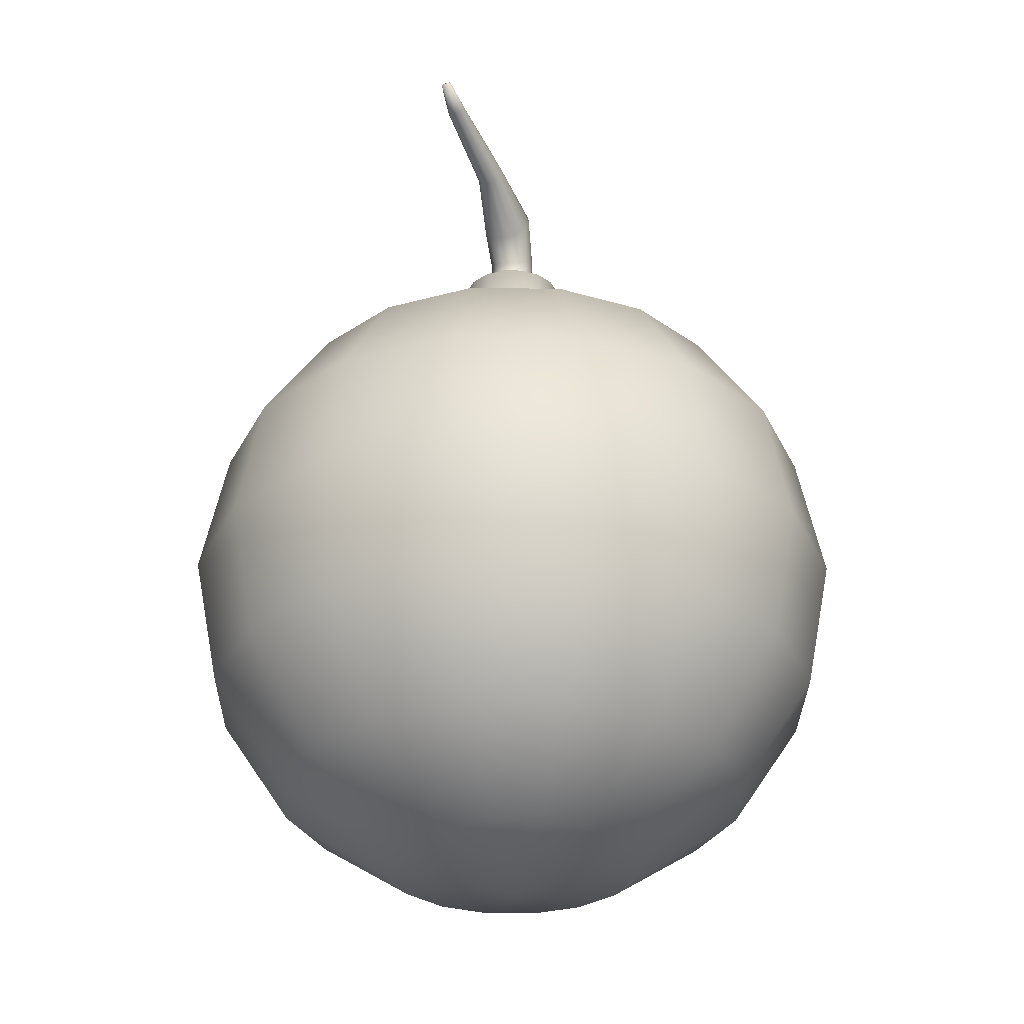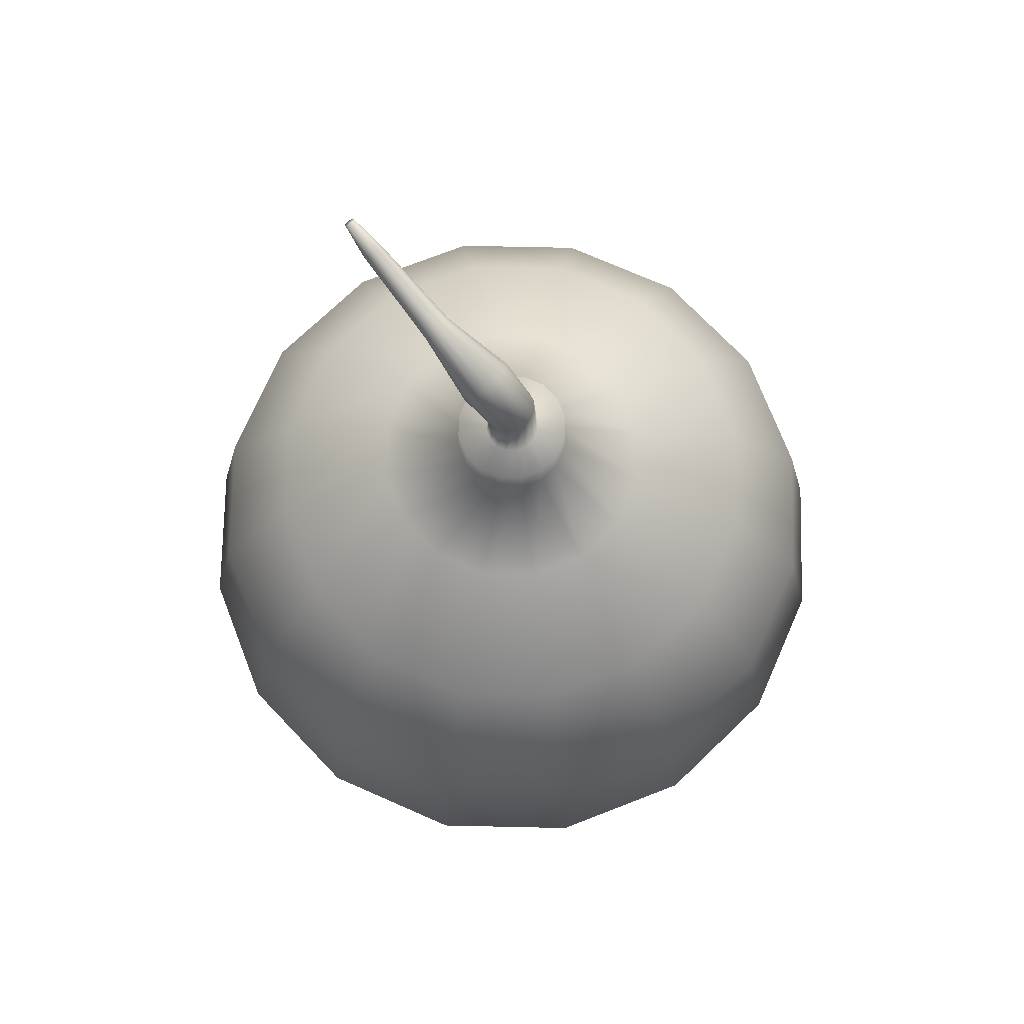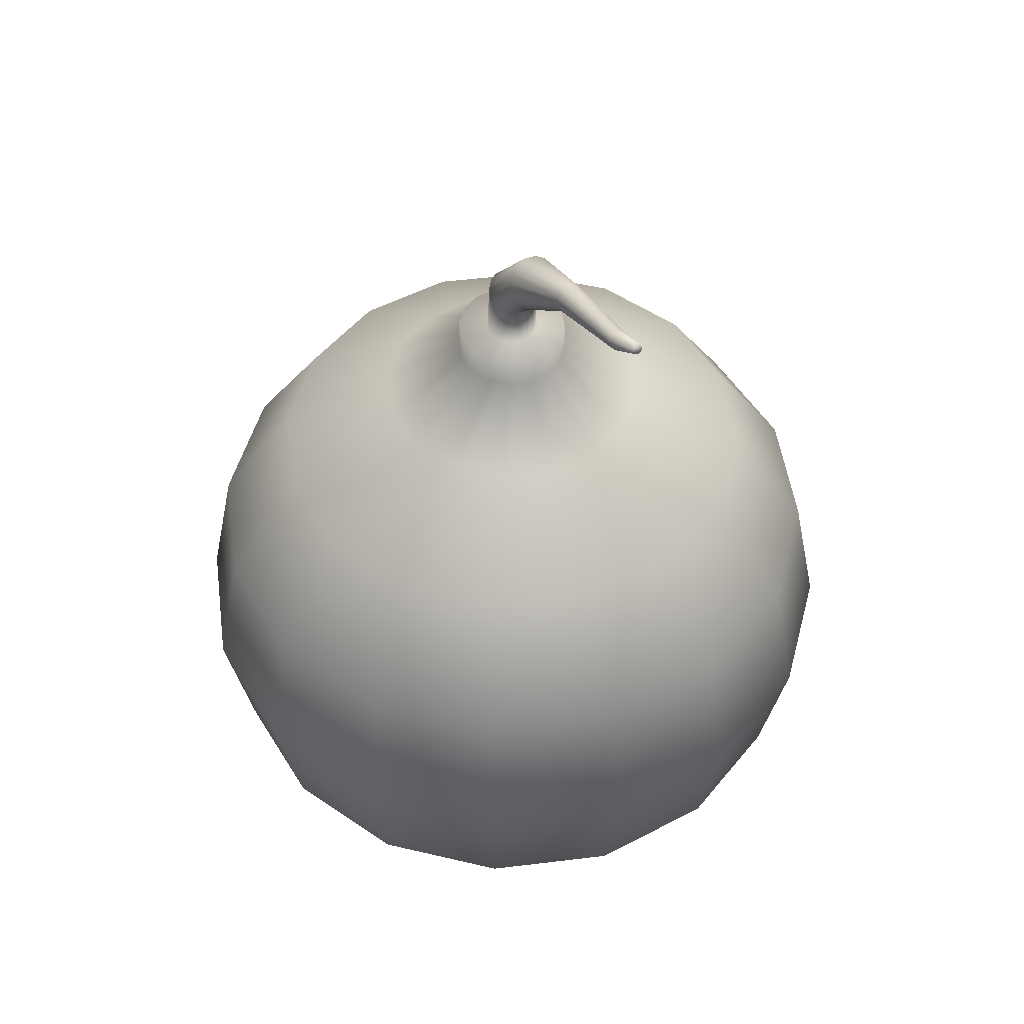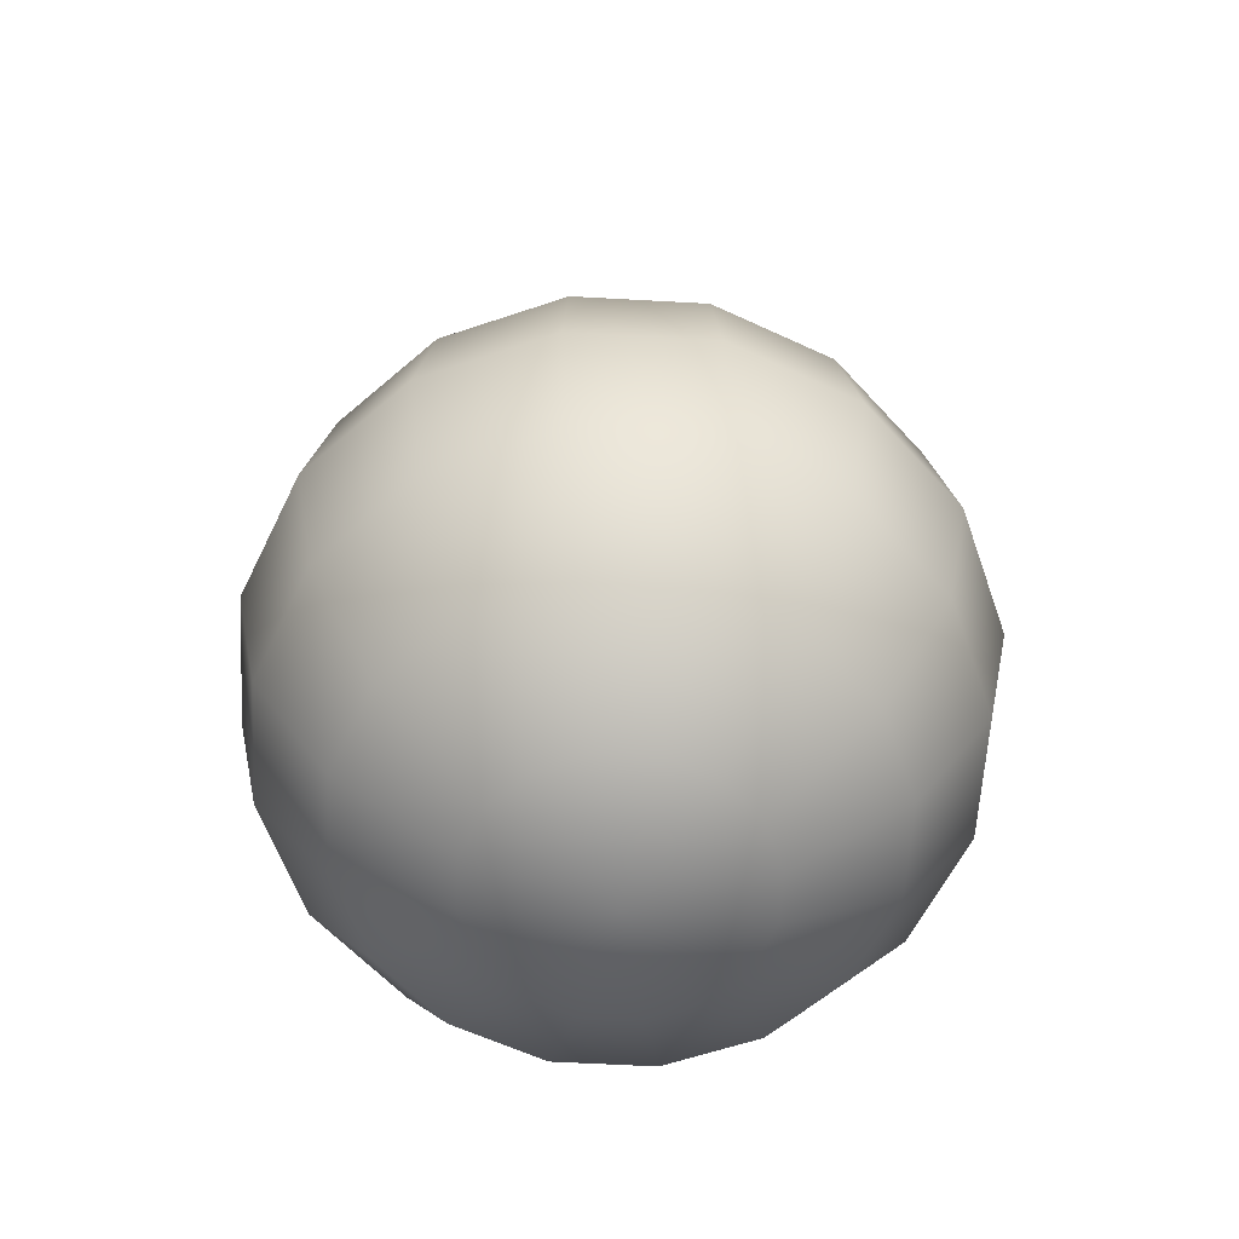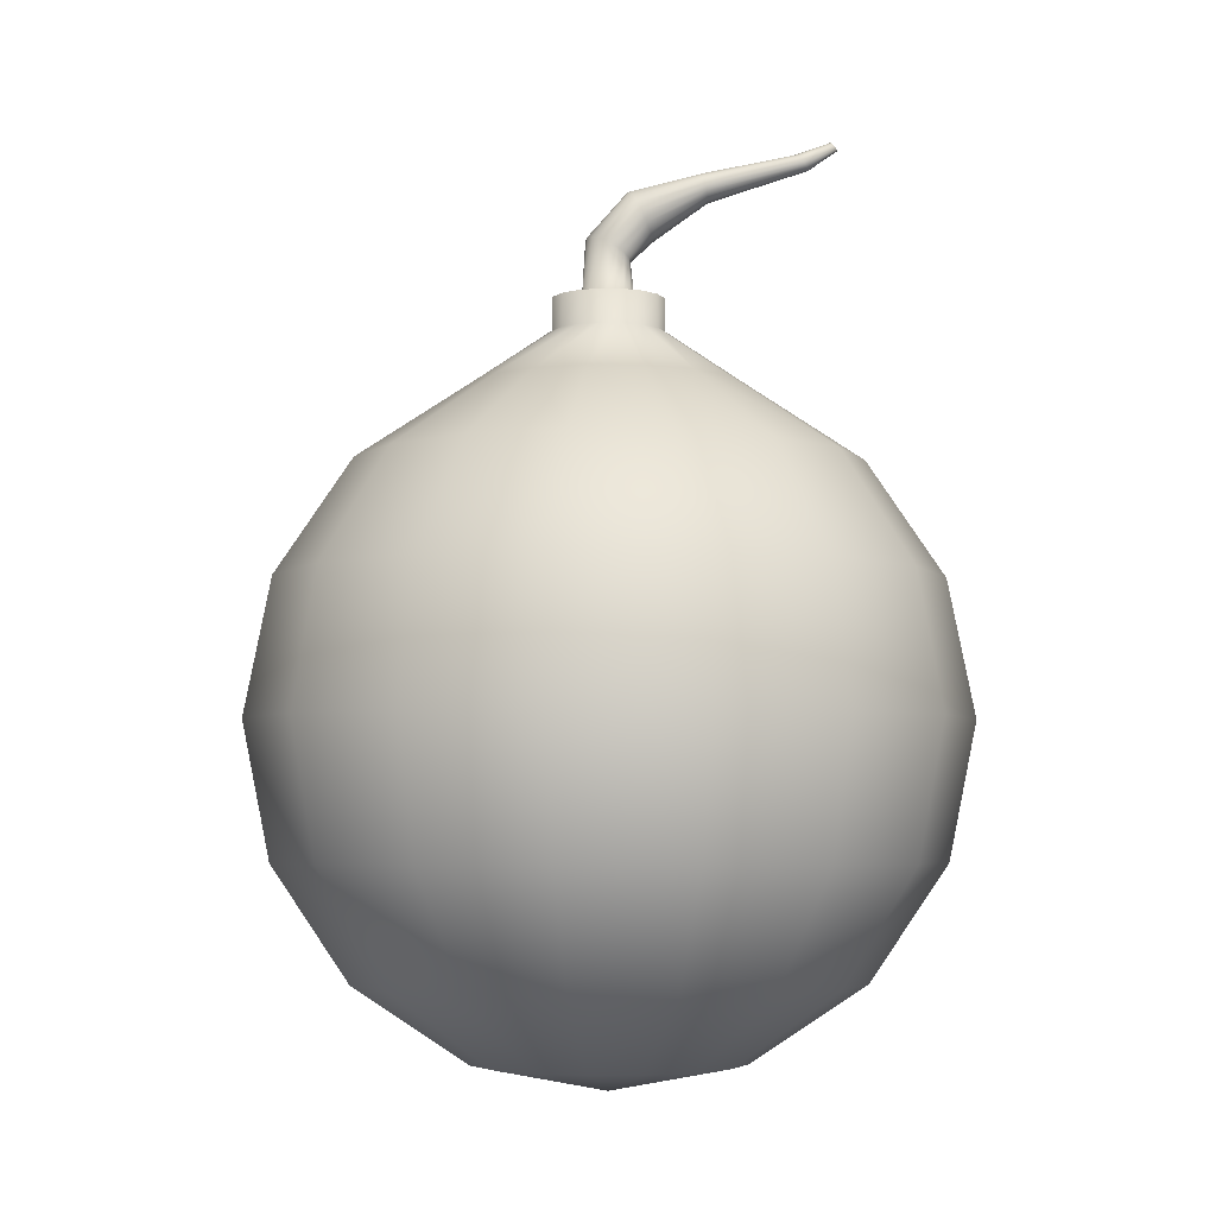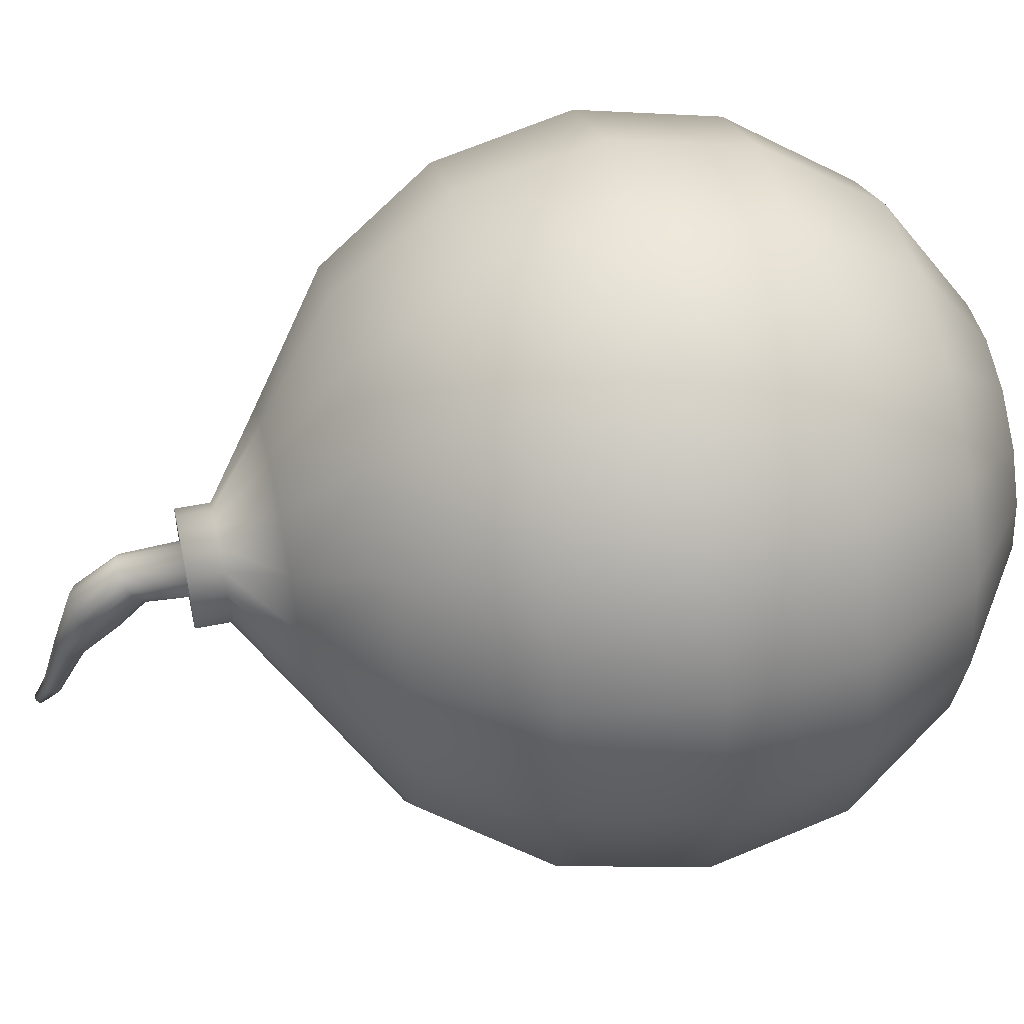
<metadata>
{"format":"obj","ext":"obj","renderer":"f3d","projection":"perspective","resolution":1024,"background":"white","views":[{"elev":-30.2,"azim":-169.5,"up":"+Y"},{"elev":73.2,"azim":-55.0,"up":"+Y"},{"elev":49.4,"azim":138.5,"up":"+Y"},{"elev":-59.5,"azim":-59.5,"up":"+Y"},{"elev":-4.6,"azim":75.7,"up":"+Y"},{"elev":53.4,"azim":-102.2,"up":"+Z"}]}
</metadata>
<code>
o Sphere
v 0.02644 0.4387 -0.184
v 0.02504 0.4395 -0.1835
v 0.02408 0.4406 -0.1828
v 0.0237 0.4419 -0.1818
v 0.02397 0.4431 -0.1807
v 0.02483 0.4441 -0.1796
v 0.02617 0.4447 -0.1788
v 0.02777 0.4448 -0.1784
v 0.02939 0.4444 -0.1784
v 0.03079 0.4436 -0.1788
v 0.03176 0.4425 -0.1795
v 0.03213 0.4413 -0.1806
v 0.03187 0.44 -0.1817
v 0.03101 0.4391 -0.1827
v 0.02967 0.4385 -0.1835
v 0.02807 0.4383 -0.1839
v 0.01981 0.4229 -0.1615
v 0.01712 0.4245 -0.1607
v 0.01528 0.4266 -0.1592
v 0.01455 0.429 -0.1573
v 0.01506 0.4314 -0.1551
v 0.01672 0.4333 -0.1532
v 0.01928 0.4344 -0.1516
v 0.02235 0.4346 -0.1508
v 0.02547 0.4339 -0.1508
v 0.02815 0.4324 -0.1515
v 0.03 0.4302 -0.153
v 0.03072 0.4278 -0.155
v 0.03022 0.4255 -0.1571
v 0.02856 0.4236 -0.1591
v 0.026 0.4224 -0.1606
v 0.02292 0.4222 -0.1614
v 0.001285 0.3964 -0.08453
v -0.002742 0.3988 -0.08504
v -0.005607 0.4026 -0.08502
v -0.006875 0.4071 -0.08448
v -0.006351 0.4117 -0.0835
v -0.004116 0.4157 -0.08223
v -0.000511 0.4184 -0.08086
v 0.003917 0.4195 -0.0796
v 0.008493 0.4188 -0.07865
v 0.01252 0.4164 -0.07814
v 0.01538 0.4126 -0.07816
v 0.01665 0.4081 -0.0787
v 0.01613 0.4035 -0.07968
v 0.01389 0.3995 -0.08095
v 0.01029 0.3968 -0.08232
v 0.005861 0.3957 -0.08358
v -0.009789 0.3643 -0.03994
v -0.01719 0.3687 -0.03887
v -0.02235 0.3753 -0.03646
v -0.02448 0.383 -0.03306
v -0.02325 0.3907 -0.0292
v -0.01885 0.3972 -0.02546
v -0.01196 0.4015 -0.02241
v -0.003614 0.4029 -0.02052
v 0.004908 0.4013 -0.02007
v 0.01231 0.3969 -0.02114
v 0.01747 0.3904 -0.02355
v 0.0196 0.3827 -0.02695
v 0.01837 0.375 -0.03081
v 0.01397 0.3685 -0.03455
v 0.007076 0.3642 -0.0376
v -0.001267 0.3627 -0.03949
v -0.01175 0.346 -0.01958
v -0.01776 0.3482 -0.01518
v -0.02143 0.3514 -0.00914
v -0.02222 0.3551 -0.002382
v -0.01999 0.3588 0.004064
v -0.01509 0.3619 0.009217
v -0.008269 0.364 0.01229
v -0.000556 0.3646 0.01282
v 0.00687 0.3638 0.01073
v 0.01288 0.3616 0.006323
v 0.01656 0.3584 0.000282
v 0.01734 0.3547 -0.006476
v 0.01511 0.351 -0.01292
v 0.01021 0.3479 -0.01808
v 0.003388 0.3459 -0.02115
v -0.004325 0.3452 -0.02168
v -0.01952 0.3164 -0.04566
v -0.03399 0.3164 -0.03598
v -0.04367 0.3164 -0.02151
v -0.04706 0.3164 -0.004429
v -0.04367 0.3164 0.01265
v -0.03399 0.3164 0.02712
v -0.01952 0.3164 0.0368
v -0.00244 0.3164 0.0402
v 0.01464 0.3164 0.0368
v 0.02911 0.3164 0.02712
v 0.03879 0.3164 0.01265
v 0.04218 0.3164 -0.004429
v 0.03879 0.3164 -0.02151
v 0.02911 0.3164 -0.03598
v -0.00244 0.3164 -0.04905
v 0.01464 0.3164 -0.04566
v -0.01046 0.3164 -0.02379
v -0.01726 0.3164 -0.01925
v -0.0218 0.3164 -0.01245
v -0.02339 0.3164 -0.004429
v -0.0218 0.3164 0.003589
v -0.01726 0.3164 0.01039
v -0.01046 0.3164 0.01493
v -0.00244 0.3164 0.01652
v 0.005578 0.3164 0.01493
v 0.01238 0.3164 0.01039
v 0.01692 0.3164 0.003589
v 0.01851 0.3164 -0.004429
v 0.01692 0.3164 -0.01245
v 0.01238 0.3164 -0.01925
v 0.005578 0.3164 -0.02379
v -0.00244 0.3164 -0.02538
v -0.04386 0.2468 -0.1044
v -0.07897 0.2468 -0.08096
v -0.1024 0.2468 -0.04585
v -0.1107 0.2468 -0.004429
v -0.1024 0.2468 0.03699
v -0.07897 0.2468 0.0721
v -0.04386 0.2468 0.09556
v -0.00244 0.2468 0.1038
v 0.03898 0.2468 0.09556
v 0.07409 0.2468 0.0721
v 0.09755 0.2468 0.03699
v 0.1058 0.2468 -0.004429
v 0.09755 0.2468 -0.04585
v 0.07409 0.2468 -0.08096
v -0.00244 0.2468 -0.1127
v 0.03898 0.2468 -0.1044
v -0.00244 -0.2974 -0.004429
v -0.04386 -0.2758 -0.1044
v -0.07897 -0.2145 -0.1892
v -0.1024 -0.1228 -0.2458
v -0.1107 -0.01454 -0.2657
v -0.1024 0.0937 -0.2458
v -0.07897 0.1855 -0.1892
v -0.01952 0.29 -0.04566
v -0.07897 -0.2758 -0.08096
v -0.1439 -0.2145 -0.1458
v -0.1872 -0.1228 -0.1892
v -0.2024 -0.01454 -0.2044
v -0.1872 0.0937 -0.1892
v -0.1439 0.1855 -0.1458
v -0.03399 0.29 -0.03598
v -0.1024 -0.2758 -0.04585
v -0.1872 -0.2145 -0.08096
v -0.2438 -0.1228 -0.1044
v -0.2637 -0.01454 -0.1127
v -0.2438 0.0937 -0.1044
v -0.1872 0.1855 -0.08096
v -0.04367 0.29 -0.02151
v -0.1107 -0.2758 -0.004429
v -0.2024 -0.2145 -0.004429
v -0.2637 -0.1228 -0.004429
v -0.2853 -0.01454 -0.004429
v -0.2637 0.0937 -0.004429
v -0.2024 0.1855 -0.004429
v -0.04706 0.29 -0.004429
v -0.1024 -0.2758 0.03699
v -0.1872 -0.2145 0.0721
v -0.2438 -0.1228 0.09556
v -0.2637 -0.01454 0.1038
v -0.2438 0.0937 0.09556
v -0.1872 0.1855 0.0721
v -0.04367 0.29 0.01265
v -0.07897 -0.2758 0.0721
v -0.1439 -0.2145 0.137
v -0.1872 -0.1228 0.1803
v -0.2024 -0.01454 0.1956
v -0.1872 0.0937 0.1803
v -0.1439 0.1855 0.137
v -0.03399 0.29 0.02712
v -0.04386 -0.2758 0.09556
v -0.07897 -0.2145 0.1803
v -0.1024 -0.1228 0.237
v -0.1107 -0.01454 0.2569
v -0.1024 0.0937 0.237
v -0.07897 0.1855 0.1803
v -0.01952 0.29 0.0368
v -0.00244 -0.2758 0.1038
v -0.00244 -0.2145 0.1956
v -0.00244 -0.1228 0.2569
v -0.00244 -0.01454 0.2784
v -0.00244 0.0937 0.2569
v -0.00244 0.1855 0.1956
v -0.00244 0.29 0.0402
v 0.03898 -0.2758 0.09556
v 0.07409 -0.2145 0.1803
v 0.09755 -0.1228 0.237
v 0.1058 -0.01454 0.2569
v 0.09755 0.0937 0.237
v 0.07409 0.1855 0.1803
v 0.01464 0.29 0.0368
v 0.07409 -0.2758 0.0721
v 0.139 -0.2145 0.137
v 0.1823 -0.1228 0.1803
v 0.1975 -0.01454 0.1956
v 0.1823 0.0937 0.1803
v 0.139 0.1855 0.137
v 0.02911 0.29 0.02712
v 0.09755 -0.2758 0.03699
v 0.1823 -0.2145 0.0721
v 0.239 -0.1228 0.09557
v 0.2589 -0.01454 0.1038
v 0.239 0.0937 0.09557
v 0.1823 0.1855 0.0721
v 0.03879 0.29 0.01265
v 0.1058 -0.2758 -0.004429
v 0.1975 -0.2145 -0.004429
v 0.2589 -0.1228 -0.004429
v 0.2804 -0.01454 -0.004429
v 0.2589 0.0937 -0.004429
v 0.1975 0.1855 -0.004429
v 0.04218 0.29 -0.004429
v 0.09755 -0.2758 -0.04585
v 0.1823 -0.2145 -0.08096
v 0.239 -0.1228 -0.1044
v 0.2589 -0.01454 -0.1127
v 0.239 0.0937 -0.1044
v 0.1823 0.1855 -0.08096
v 0.03879 0.29 -0.02151
v 0.07409 -0.2758 -0.08096
v 0.139 -0.2145 -0.1458
v 0.1823 -0.1228 -0.1892
v 0.1975 -0.01454 -0.2044
v 0.1823 0.0937 -0.1892
v 0.139 0.1855 -0.1458
v 0.02911 0.29 -0.03598
v 0.03898 -0.2758 -0.1044
v 0.07409 -0.2145 -0.1892
v 0.09755 -0.1228 -0.2458
v 0.1058 -0.01454 -0.2657
v 0.09755 0.0937 -0.2458
v 0.07409 0.1855 -0.1892
v 0.01464 0.29 -0.04566
v -0.00244 -0.2758 -0.1127
v -0.00244 -0.2145 -0.2044
v -0.00244 -0.1228 -0.2657
v -0.00244 -0.01454 -0.2873
v -0.00244 0.0937 -0.2657
v -0.00244 0.1855 -0.2044
v -0.00244 0.29 -0.04905
f 136 241 127 113
f 143 136 113 114
f 150 143 114 115
f 157 150 115 116
f 164 157 116 117
f 171 164 117 118
f 178 171 118 119
f 185 178 119 120
f 192 185 120 121
f 199 192 121 122
f 206 199 122 123
f 213 206 123 124
f 220 213 124 125
f 227 220 125 126
f 234 227 126 128
f 241 234 128 127
f 134 135 240 239
f 132 133 238 237
f 130 131 236 235
f 135 113 127 240
f 133 134 239 238
f 131 132 237 236
f 129 130 235
f 139 140 133 132
f 137 138 131 130
f 142 114 113 135
f 140 141 134 133
f 138 139 132 131
f 129 137 130
f 141 142 135 134
f 149 115 114 142
f 147 148 141 140
f 145 146 139 138
f 129 144 137
f 148 149 142 141
f 146 147 140 139
f 144 145 138 137
f 152 153 146 145
f 129 151 144
f 155 156 149 148
f 153 154 147 146
f 151 152 145 144
f 156 116 115 149
f 154 155 148 147
f 162 163 156 155
f 160 161 154 153
f 158 159 152 151
f 163 117 116 156
f 161 162 155 154
f 159 160 153 152
f 129 158 151
f 165 166 159 158
f 170 118 117 163
f 168 169 162 161
f 166 167 160 159
f 129 165 158
f 169 170 163 162
f 167 168 161 160
f 177 119 118 170
f 175 176 169 168
f 173 174 167 166
f 129 172 165
f 176 177 170 169
f 174 175 168 167
f 172 173 166 165
f 129 179 172
f 183 184 177 176
f 181 182 175 174
f 179 180 173 172
f 184 120 119 177
f 182 183 176 175
f 180 181 174 173
f 190 191 184 183
f 188 189 182 181
f 186 187 180 179
f 191 121 120 184
f 189 190 183 182
f 187 188 181 180
f 129 186 179
f 198 122 121 191
f 196 197 190 189
f 194 195 188 187
f 129 193 186
f 197 198 191 190
f 195 196 189 188
f 193 194 187 186
f 203 204 197 196
f 201 202 195 194
f 129 200 193
f 204 205 198 197
f 202 203 196 195
f 200 201 194 193
f 205 123 122 198
f 211 212 205 204
f 209 210 203 202
f 207 208 201 200
f 212 124 123 205
f 210 211 204 203
f 208 209 202 201
f 129 207 200
f 216 217 210 209
f 214 215 208 207
f 219 125 124 212
f 217 218 211 210
f 215 216 209 208
f 129 214 207
f 218 219 212 211
f 226 126 125 219
f 224 225 218 217
f 222 223 216 215
f 129 221 214
f 225 226 219 218
f 223 224 217 216
f 221 222 215 214
f 229 230 223 222
f 129 228 221
f 232 233 226 225
f 230 231 224 223
f 228 229 222 221
f 233 128 126 226
f 231 232 225 224
f 239 240 233 232
f 237 238 231 230
f 235 236 229 228
f 240 127 128 233
f 238 239 232 231
f 236 237 230 229
f 129 235 228
f 21 22 6 5
f 29 30 14 13
f 22 23 7 6
f 30 31 15 14
f 23 24 8 7
f 32 17 1 16
f 31 32 16 15
f 24 25 9 8
f 17 18 2 1
f 25 26 10 9
f 18 19 3 2
f 26 27 11 10
f 19 20 4 3
f 27 28 12 11
f 20 21 5 4
f 2 3 4 5 6 7 8 9 10 11 12 13 14 15 16 1
f 42 43 27 26
f 35 36 20 19
f 43 44 28 27
f 36 37 21 20
f 44 45 29 28
f 37 38 22 21
f 45 46 30 29
f 38 39 23 22
f 46 47 31 30
f 39 40 24 23
f 48 33 17 32
f 47 48 32 31
f 40 41 25 24
f 33 34 18 17
f 41 42 26 25
f 28 29 13 12
f 63 64 48 47
f 56 57 41 40
f 49 50 34 33
f 57 58 42 41
f 50 51 35 34
f 58 59 43 42
f 51 52 36 35
f 59 60 44 43
f 52 53 37 36
f 60 61 45 44
f 53 54 38 37
f 61 62 46 45
f 54 55 39 38
f 62 63 47 46
f 55 56 40 39
f 34 35 19 18
f 77 78 62 61
f 70 71 55 54
f 78 79 63 62
f 71 72 56 55
f 80 65 49 64
f 79 80 64 63
f 72 73 57 56
f 65 66 50 49
f 73 74 58 57
f 66 67 51 50
f 74 75 59 58
f 67 68 52 51
f 75 76 60 59
f 68 69 53 52
f 76 77 61 60
f 64 49 33 48
f 99 100 68 67
f 107 108 76 75
f 100 101 69 68
f 108 109 77 76
f 101 102 70 69
f 109 110 78 77
f 102 103 71 70
f 110 111 79 78
f 103 104 72 71
f 112 97 65 80
f 111 112 80 79
f 104 105 73 72
f 97 98 66 65
f 105 106 74 73
f 98 99 67 66
f 69 70 54 53
f 106 107 75 74
f 97 112 95 81
f 98 97 81 82
f 99 98 82 83
f 100 99 83 84
f 101 100 84 85
f 102 101 85 86
f 103 102 86 87
f 104 103 87 88
f 105 104 88 89
f 106 105 89 90
f 107 106 90 91
f 108 107 91 92
f 109 108 92 93
f 110 109 93 94
f 111 110 94 96
f 112 111 96 95
f 220 227 94 93
f 171 178 87 86
f 227 234 96 94
f 178 185 88 87
f 241 136 81 95
f 234 241 95 96
f 185 192 89 88
f 136 143 82 81
f 192 199 90 89
f 143 150 83 82
f 199 206 91 90
f 150 157 84 83
f 206 213 92 91
f 157 164 85 84
f 213 220 93 92
f 164 171 86 85

</code>
